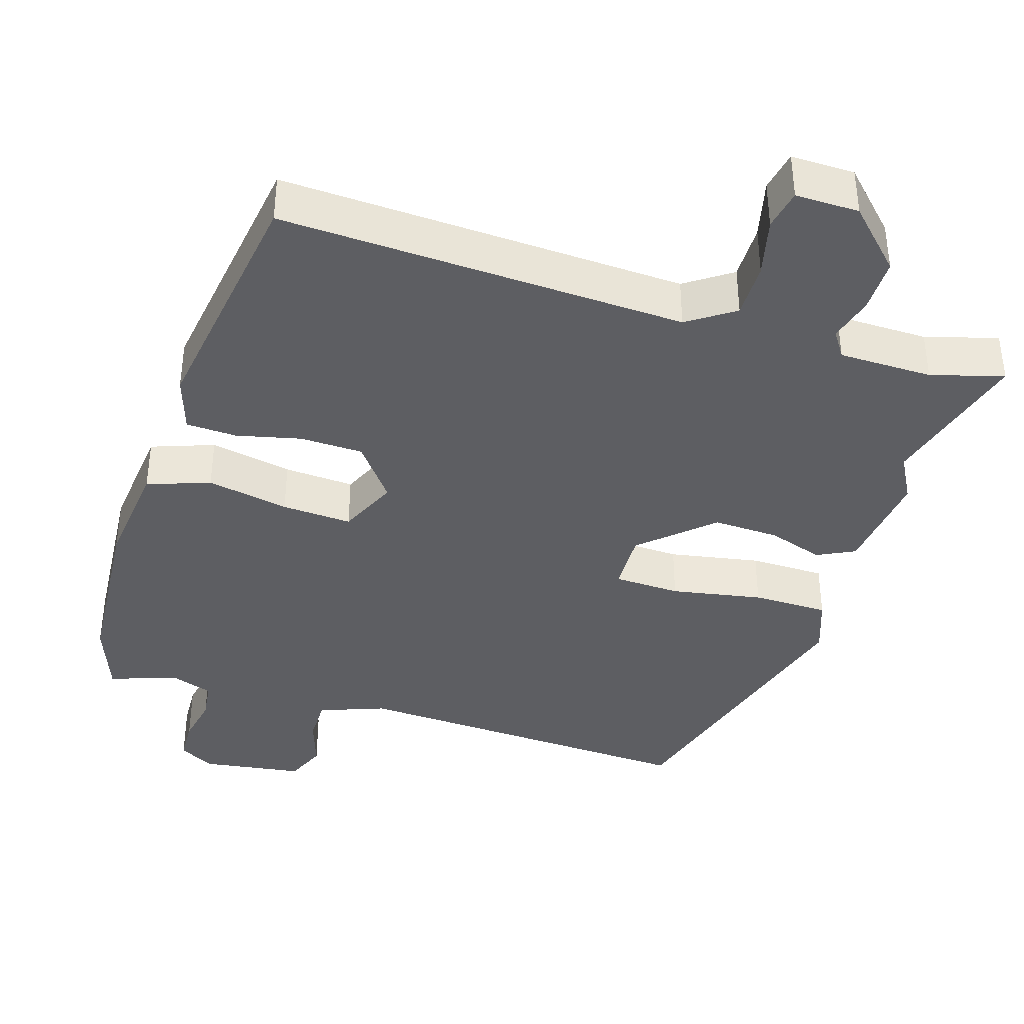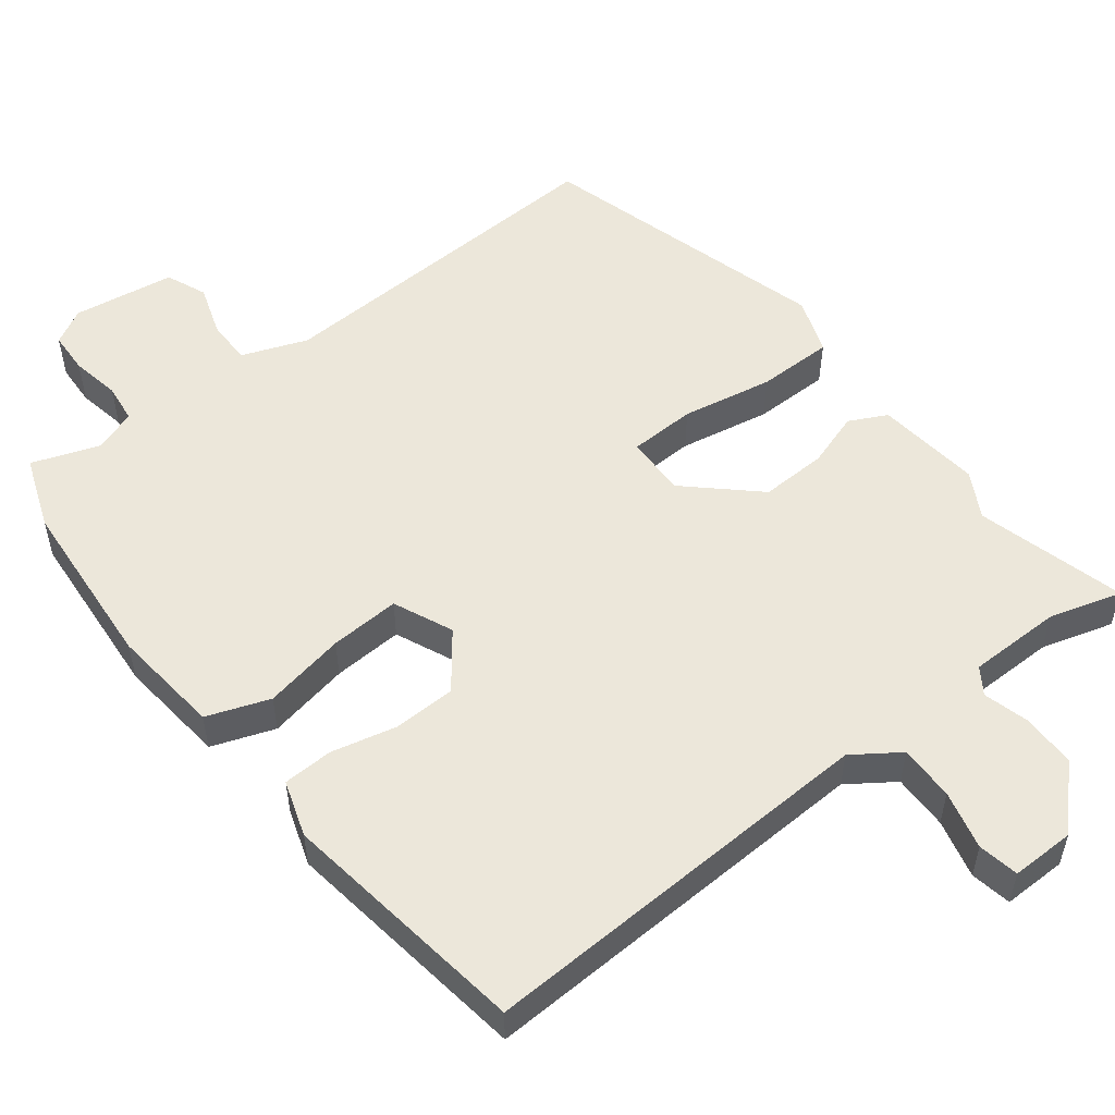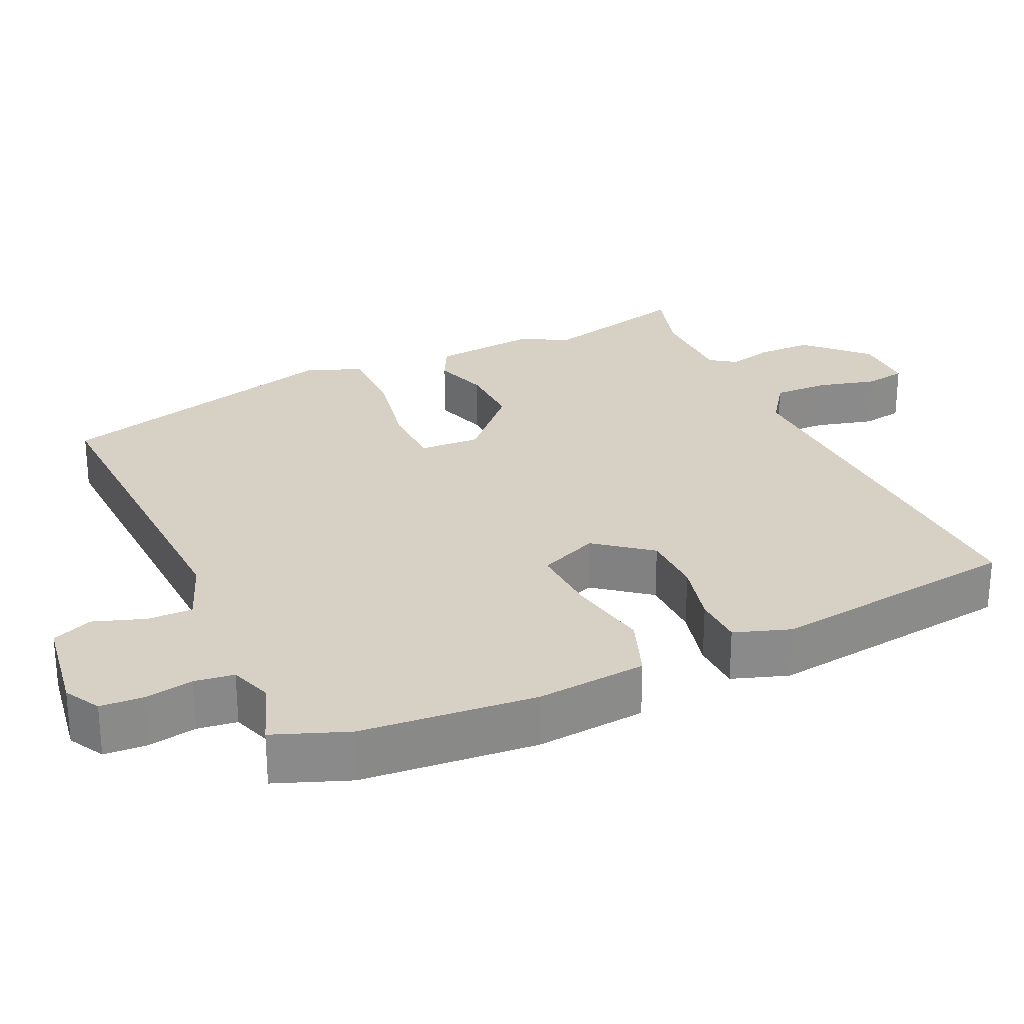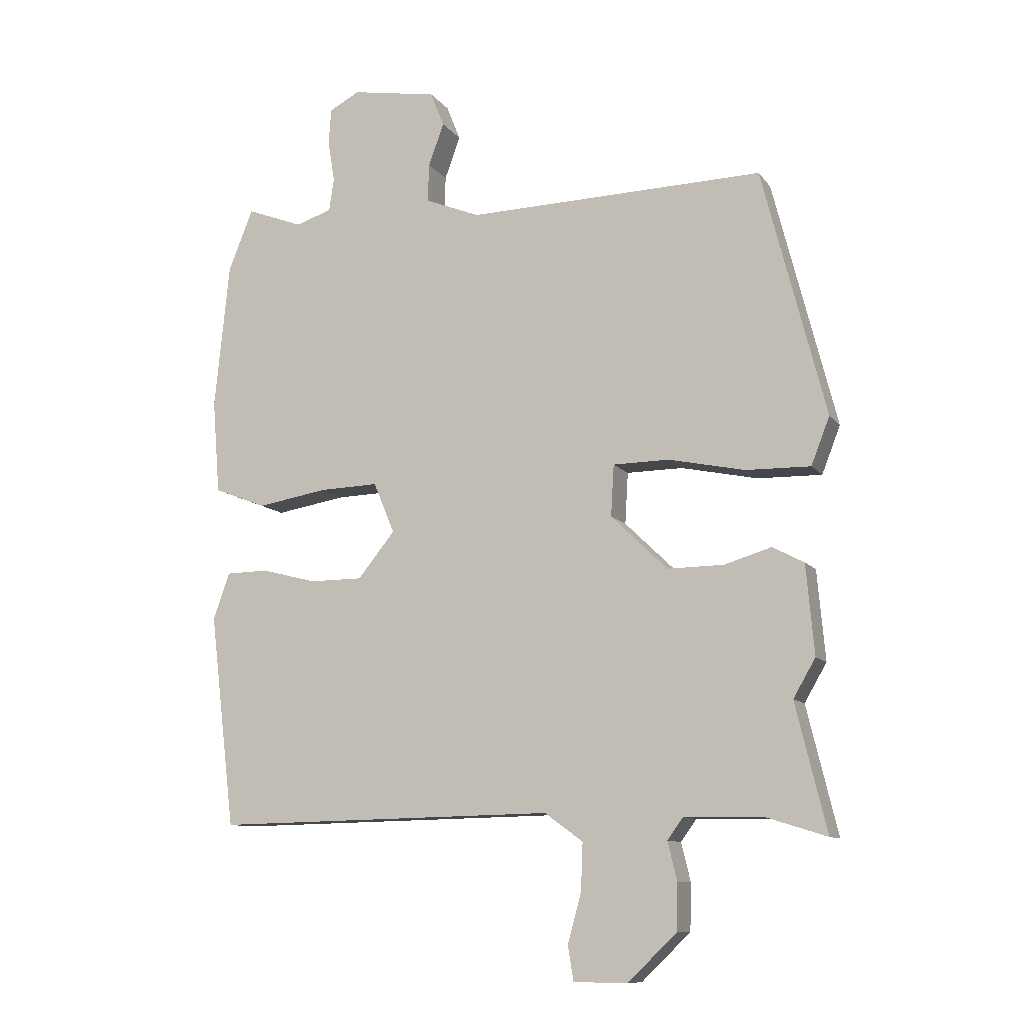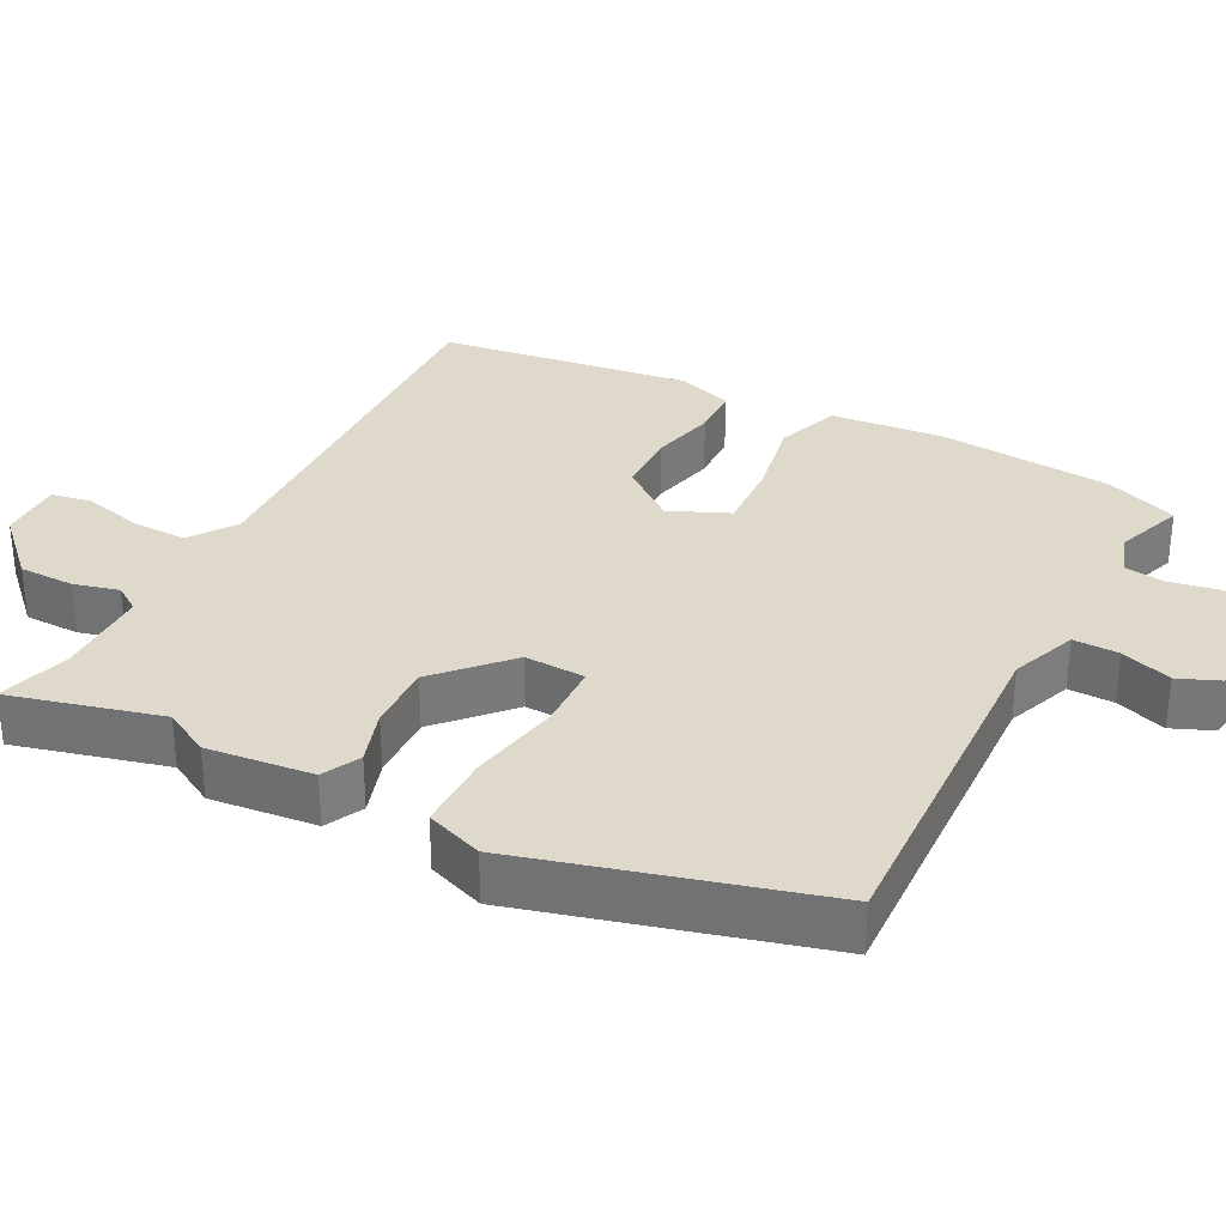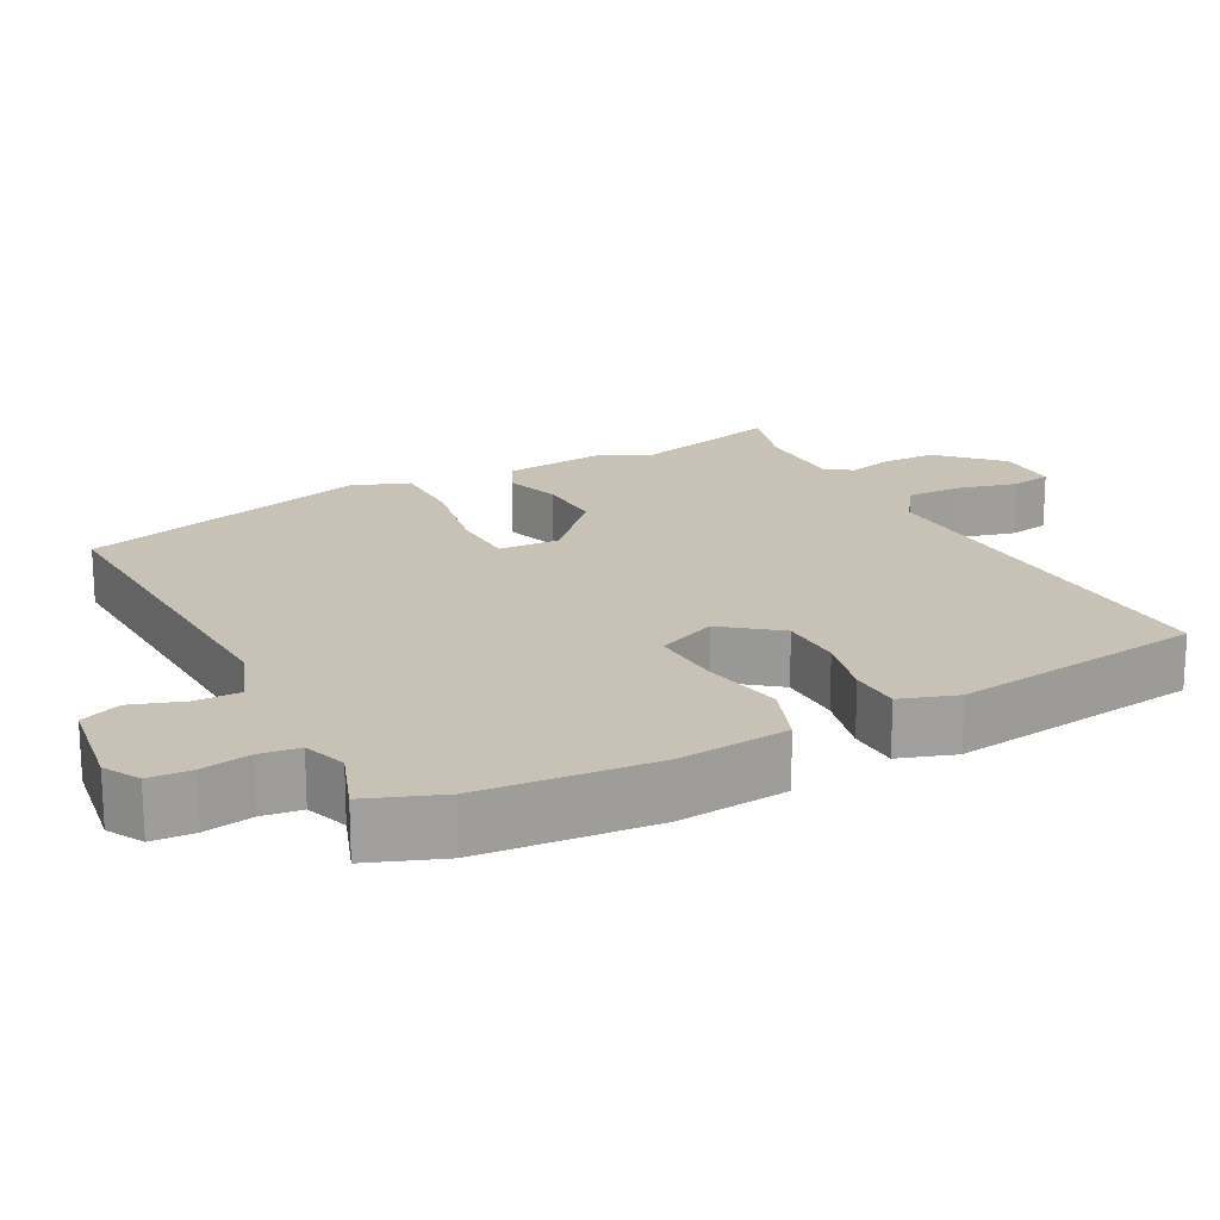
<metadata>
{"format":"obj","ext":"obj","renderer":"f3d","projection":"perspective","resolution":1024,"background":"white","views":[{"elev":-38.9,"azim":161.1,"up":"+Y"},{"elev":53.3,"azim":140.9,"up":"+Y"},{"elev":26.8,"azim":64.4,"up":"+Y"},{"elev":-10.5,"azim":-158.4,"up":"+Z"},{"elev":32.3,"azim":-63.6,"up":"+Y"},{"elev":19.0,"azim":61.2,"up":"+Y"}]}
</metadata>
<code>
v 0.494 0.07 -0.507
v -0.06 0.07 -0.497
v -0.122 0.07 -0.542
v -0.119 0.07 -0.618
v -0.097 0.07 -0.698
v -0.106 0.07 -0.754
v -0.193 0.07 -0.755
v -0.272 0.07 -0.679
v -0.274 0.07 -0.604
v -0.259 0.07 -0.542
v -0.284 0.07 -0.507
v -0.412 0.07 -0.509
v -0.51 0.07 -0.54
v -0.46 0.07 -0.334
v -0.496 0.07 -0.272
v -0.483 0.07 -0.127
v -0.432 0.07 -0.1
v -0.356 0.07 -0.123
v -0.265 0.07 -0.124
v -0.173 0.07 -0.035
v -0.178 0.07 0.048
v -0.269 0.07 0.049
v -0.393 0.07 0.023
v -0.497 0.07 0.021
v -0.527 0.07 0.098
v -0.424 0.07 0.5
v 0.058 0.07 0.489
v 0.147 0.07 0.525
v 0.145 0.07 0.587
v 0.12 0.07 0.656
v 0.142 0.07 0.712
v 0.281 0.07 0.736
v 0.33 0.07 0.71
v 0.334 0.07 0.652
v 0.323 0.07 0.585
v 0.331 0.07 0.531
v 0.39 0.07 0.512
v 0.481 0.07 0.547
v 0.521 0.07 0.447
v 0.545 0.07 0.209
v 0.533 0.07 0.058
v 0.448 0.07 0.025
v 0.335 0.07 0.044
v 0.239 0.07 0.047
v 0.205 0.07 -0.035
v 0.265 0.07 -0.109
v 0.351 0.07 -0.109
v 0.439 0.07 -0.086
v 0.508 0.07 -0.087
v 0.535 0.07 -0.163
v 0.494 0 -0.507
v -0.06 0 -0.497
v -0.122 0 -0.542
v -0.119 0 -0.618
v -0.097 0 -0.698
v -0.106 0 -0.754
v -0.193 0 -0.755
v -0.272 0 -0.679
v -0.274 0 -0.604
v -0.259 0 -0.542
v -0.284 0 -0.507
v -0.412 0 -0.509
v -0.51 0 -0.54
v -0.46 0 -0.334
v -0.496 0 -0.272
v -0.483 0 -0.127
v -0.432 0 -0.1
v -0.356 0 -0.123
v -0.265 0 -0.124
v -0.173 0 -0.035
v -0.178 0 0.048
v -0.269 0 0.049
v -0.393 0 0.023
v -0.497 0 0.021
v -0.527 0 0.098
v -0.424 0 0.5
v 0.058 0 0.489
v 0.147 0 0.525
v 0.145 0 0.587
v 0.12 0 0.656
v 0.142 0 0.712
v 0.281 0 0.736
v 0.33 0 0.71
v 0.334 0 0.652
v 0.323 0 0.585
v 0.331 0 0.531
v 0.39 0 0.512
v 0.481 0 0.547
v 0.521 0 0.447
v 0.545 0 0.209
v 0.533 0 0.058
v 0.448 0 0.025
v 0.335 0 0.044
v 0.239 0 0.047
v 0.205 0 -0.035
v 0.265 0 -0.109
v 0.351 0 -0.109
v 0.439 0 -0.086
v 0.508 0 -0.087
v 0.535 0 -0.163
f 50 1 2
f 49 50 2
f 48 49 2
f 47 48 2
f 46 47 2 3
f 45 46 3
f 44 45 3
f 41 42 43
f 40 41 43
f 39 40 43
f 38 39 43
f 37 38 43
f 36 37 43 44
f 35 36 44 3
f 33 34 35
f 32 33 35
f 31 32 35
f 30 31 35
f 29 30 35
f 28 29 35
f 27 28 35 3
f 25 26 27
f 24 25 27
f 23 24 27
f 22 23 27
f 21 22 27
f 20 21 27 3
f 16 17 18
f 15 16 18
f 14 15 18
f 14 18 19
f 13 14 19
f 12 13 19
f 11 12 19 20
f 8 9 10
f 7 8 10
f 6 7 10
f 5 6 10
f 4 5 10
f 10 11 20
f 4 10 20
f 3 4 20
f 52 51 100
f 52 100 99
f 52 99 98
f 52 98 97
f 53 52 97 96
f 53 96 95
f 53 95 94
f 93 92 91
f 93 91 90
f 93 90 89
f 93 89 88
f 93 88 87
f 94 93 87 86
f 53 94 86 85
f 85 84 83
f 85 83 82
f 85 82 81
f 85 81 80
f 85 80 79
f 85 79 78
f 53 85 78 77
f 77 76 75
f 77 75 74
f 77 74 73
f 77 73 72
f 77 72 71
f 53 77 71 70
f 68 67 66
f 68 66 65
f 68 65 64
f 69 68 64
f 69 64 63
f 69 63 62
f 70 69 62 61
f 60 59 58
f 60 58 57
f 60 57 56
f 60 56 55
f 60 55 54
f 70 61 60
f 70 60 54
f 70 54 53
f 1 51 52 2
f 2 52 53 3
f 3 53 54 4
f 4 54 55 5
f 5 55 56 6
f 6 56 57 7
f 7 57 58 8
f 8 58 59 9
f 9 59 60 10
f 10 60 61 11
f 11 61 62 12
f 12 62 63 13
f 13 63 64 14
f 14 64 65 15
f 15 65 66 16
f 16 66 67 17
f 17 67 68 18
f 18 68 69 19
f 19 69 70 20
f 20 70 71 21
f 21 71 72 22
f 22 72 73 23
f 23 73 74 24
f 24 74 75 25
f 25 75 76 26
f 26 76 77 27
f 27 77 78 28
f 28 78 79 29
f 29 79 80 30
f 30 80 81 31
f 31 81 82 32
f 32 82 83 33
f 33 83 84 34
f 34 84 85 35
f 35 85 86 36
f 36 86 87 37
f 37 87 88 38
f 38 88 89 39
f 39 89 90 40
f 40 90 91 41
f 41 91 92 42
f 42 92 93 43
f 43 93 94 44
f 44 94 95 45
f 45 95 96 46
f 46 96 97 47
f 47 97 98 48
f 48 98 99 49
f 49 99 100 50
f 50 100 51 1

</code>
